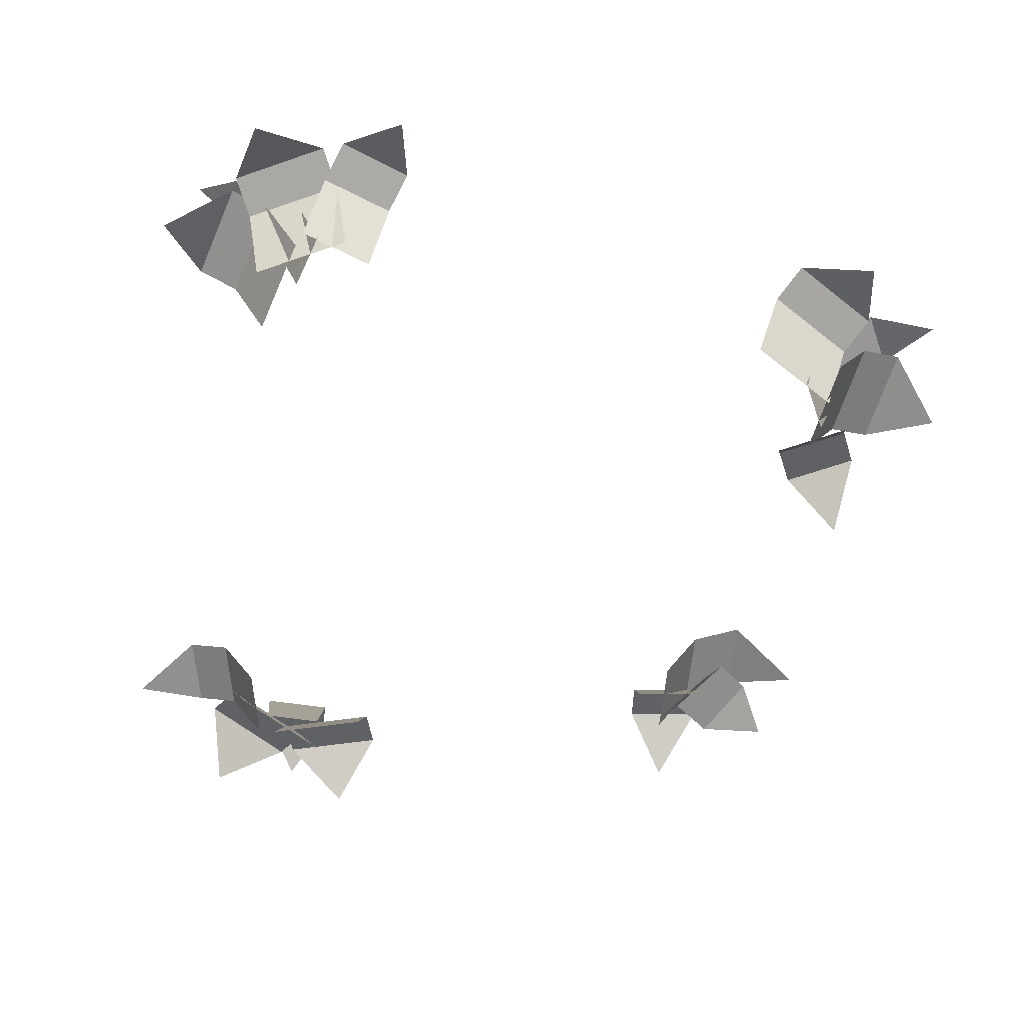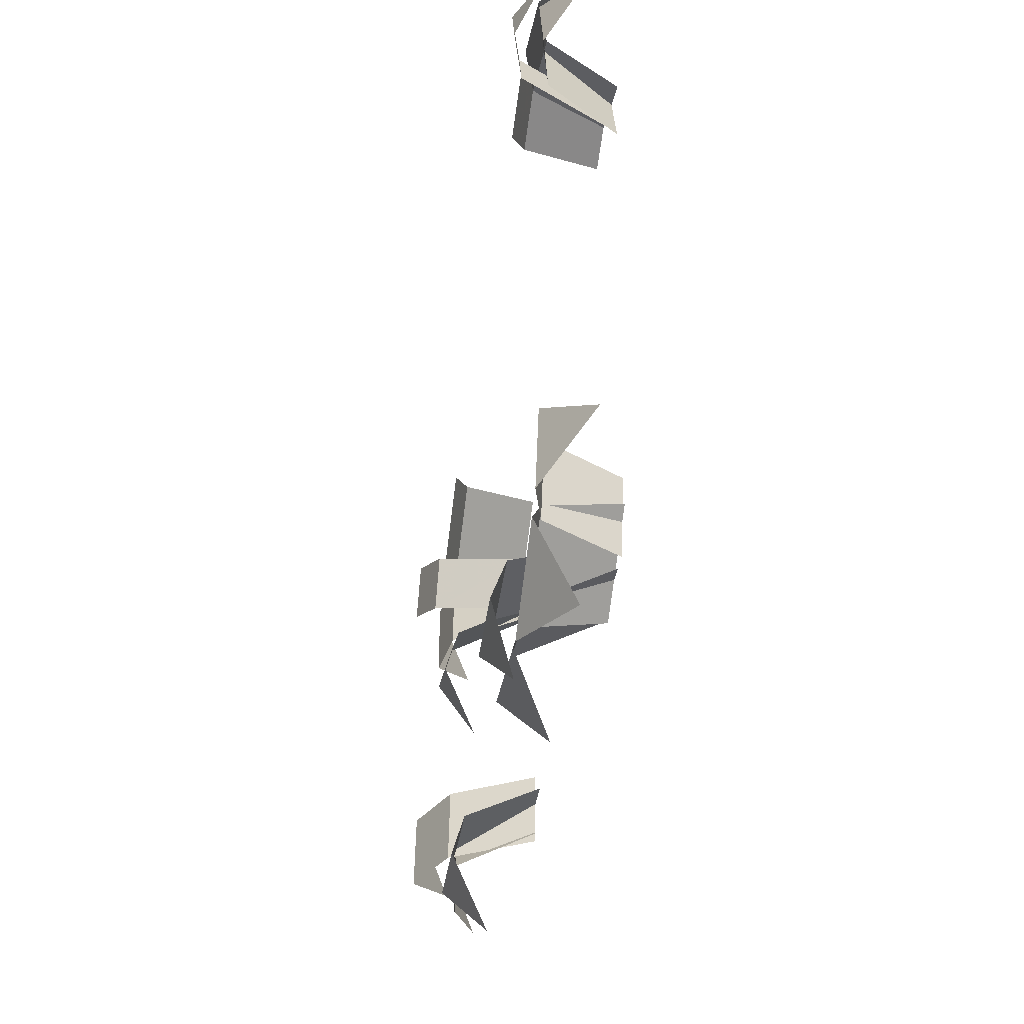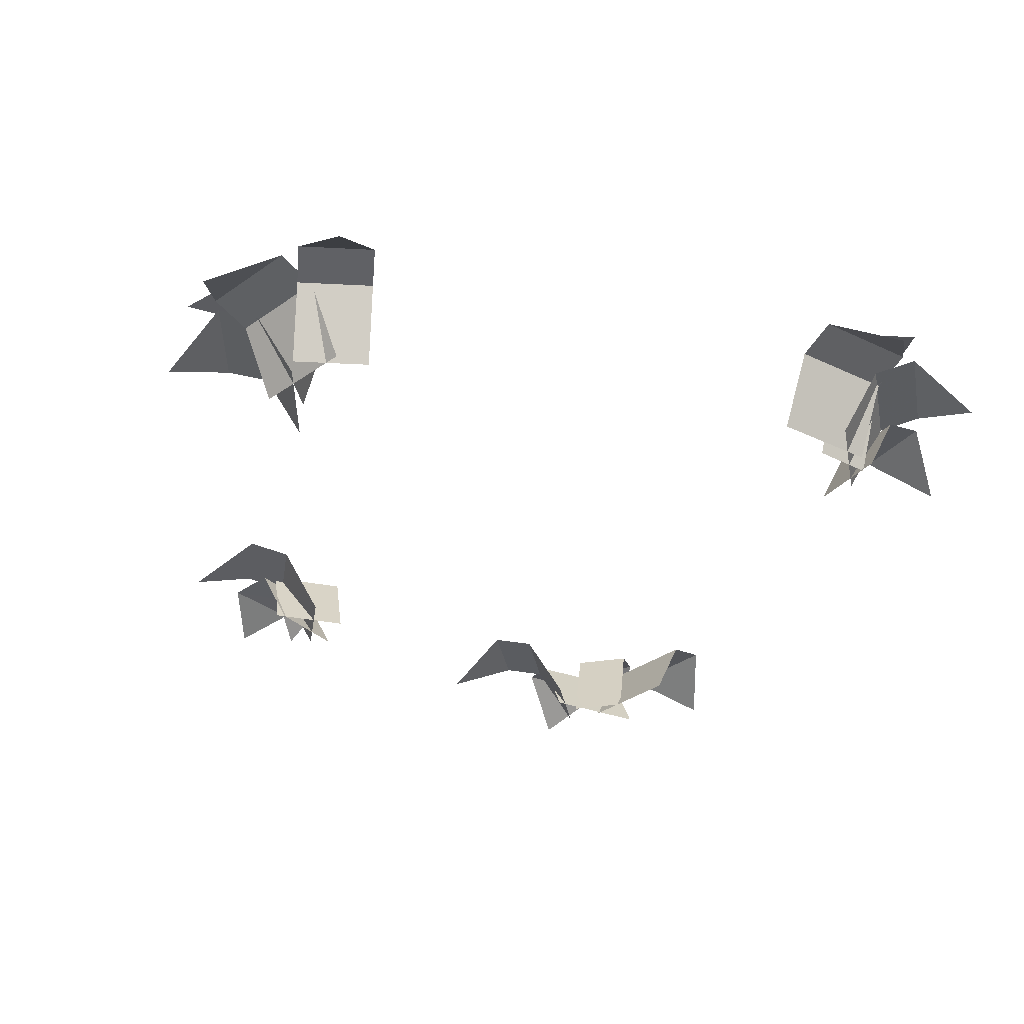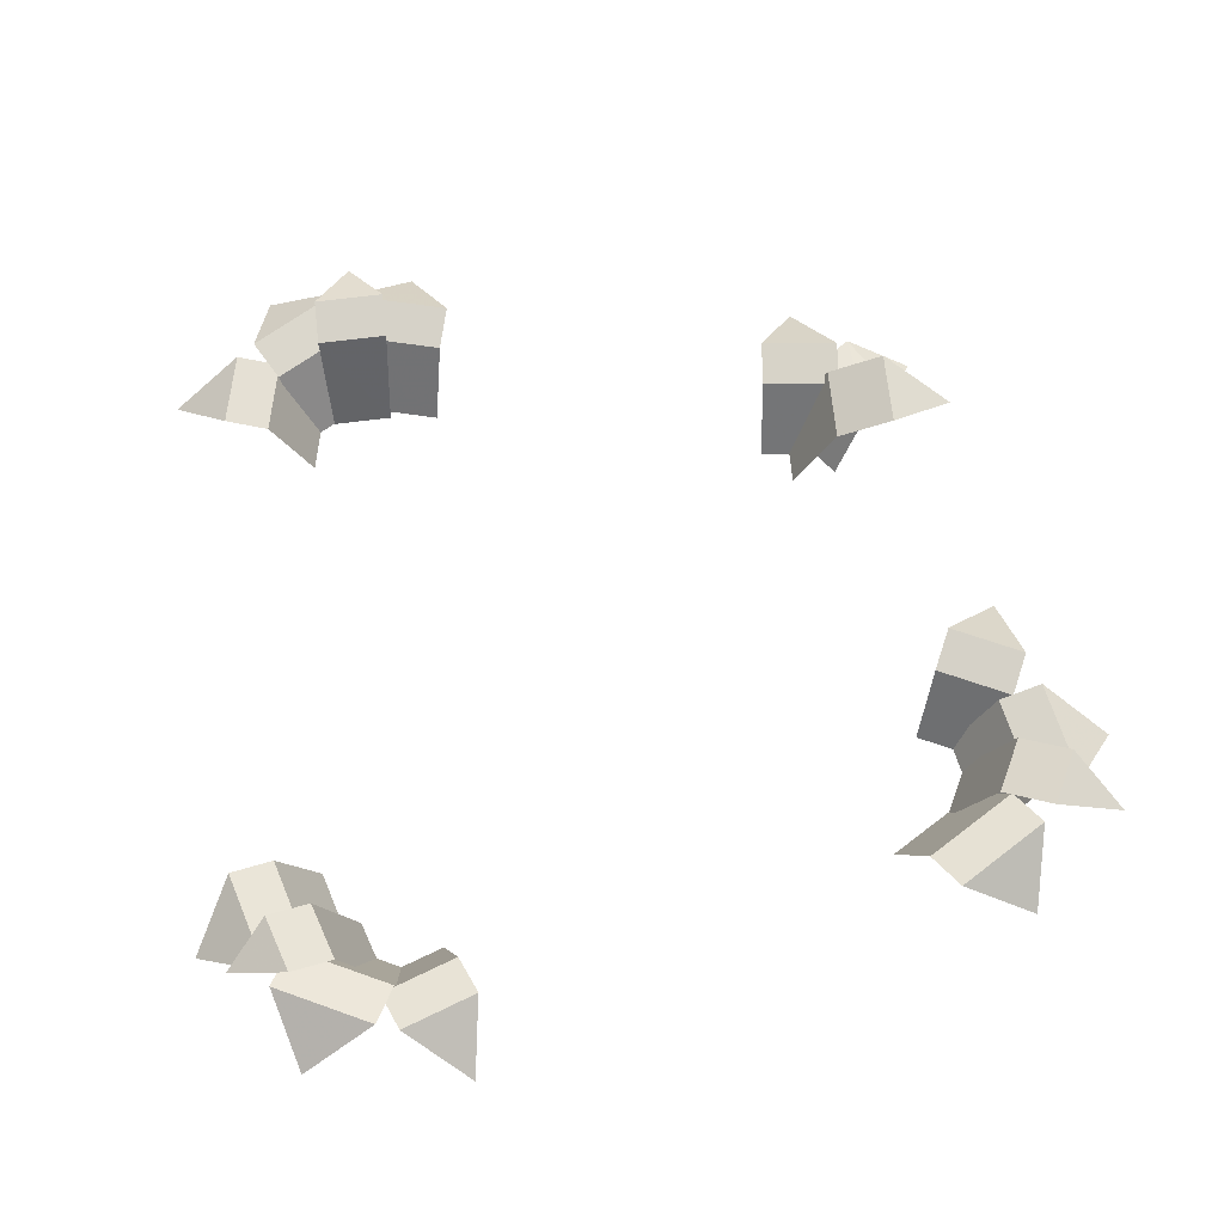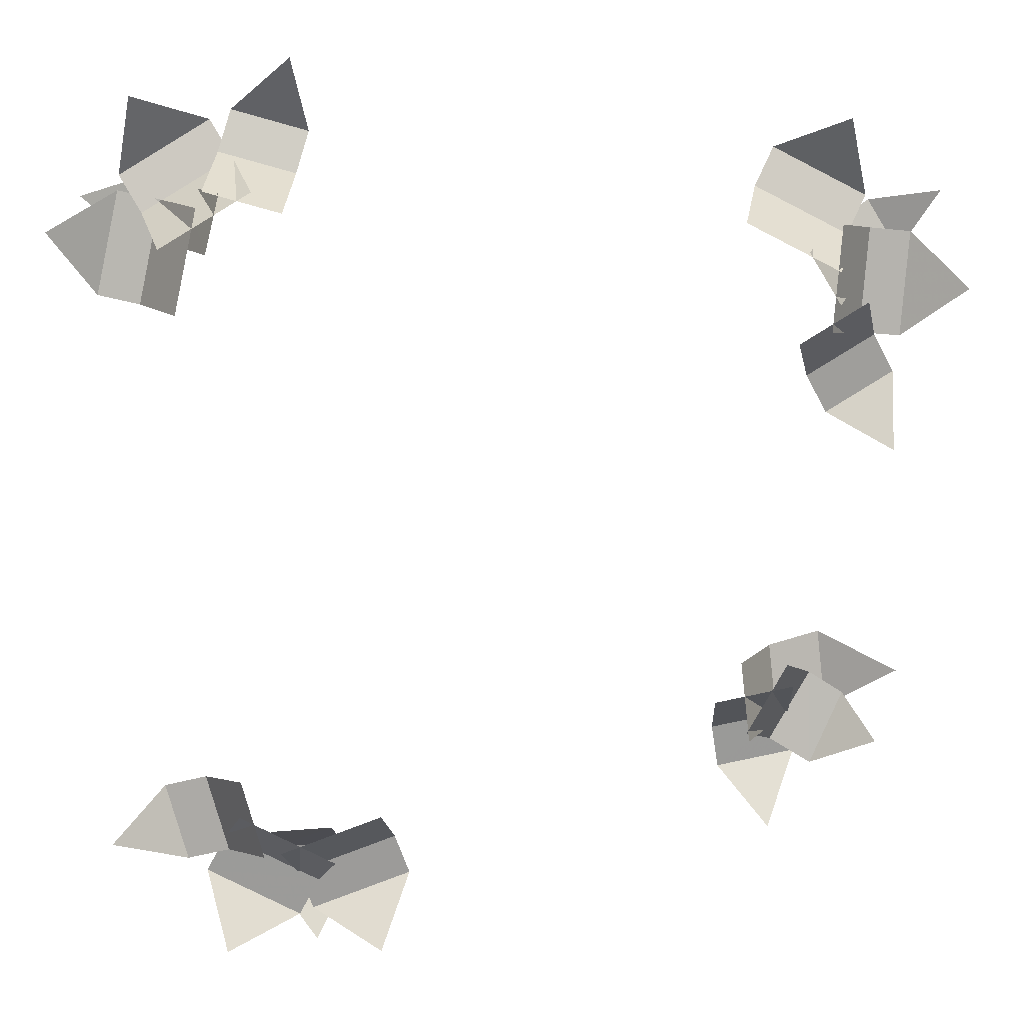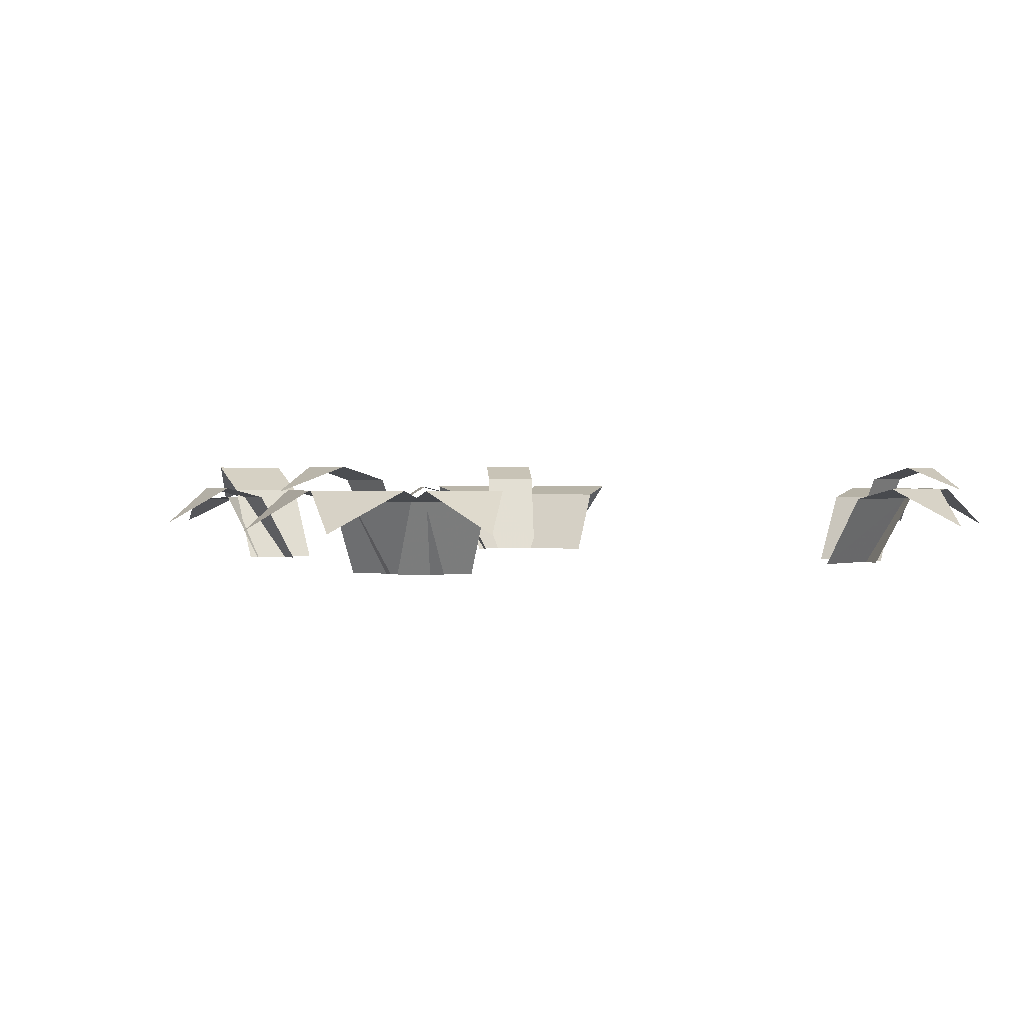
<metadata>
{"format":"obj","ext":"obj","renderer":"f3d","projection":"perspective","resolution":1024,"background":"white","views":[{"elev":-62.6,"azim":-11.9,"up":"+Y"},{"elev":-49.5,"azim":-98.2,"up":"+Z"},{"elev":-35.7,"azim":-110.2,"up":"+Y"},{"elev":62.4,"azim":-11.2,"up":"+Y"},{"elev":7.2,"azim":-3.1,"up":"+Z"},{"elev":1.0,"azim":-127.5,"up":"+Y"}]}
</metadata>
<code>
v  0.3687 0.1785 -0.648
v  0.3525 0.1548 -0.556
v  0.5196 0.1548 -0.5228
v  0.5358 0.1785 -0.6147
v  0.4677 0.0898 -0.7644
v  0.5044 -0.0042 -0.4367
v  0.3373 -0.0042 -0.4699
v  0.6156 0.2331 -0.5276
v  0.4982 0.172 -0.5471
v  0.4796 0.172 -0.3778
v  0.597 0.2331 -0.3583
v  0.7552 0.1444 -0.4327
v  0.3925 -0.0036 -0.3854
v  0.4111 -0.0036 -0.5548
v  0.5972 0.1785 0.1339
v  0.5505 0.1548 0.2148
v  0.6961 0.1548 0.3032
v  0.7428 0.1785 0.2223
v  0.73 0.0898 0.0584
v  0.6524 -0.0042 0.3789
v  0.5068 -0.0042 0.2905
v  0.7561 0.1785 0.2996
v  0.6631 0.1548 0.3078
v  0.6827 0.1548 0.5326
v  0.7757 0.1785 0.5244
v  0.8868 0.0898 0.4032
v  0.5956 -0.0042 0.5402
v  0.5759 -0.0042 0.3154
v  0.6762 0.1785 0.602
v  0.6338 0.1548 0.5188
v  0.4328 0.1548 0.6214
v  0.4752 0.1785 0.7045
v  0.6292 0.0898 0.762
v  0.393 -0.0042 0.5435
v  0.5941 -0.0042 0.4409
v  -0.7549 0.1785 -0.868
v  -0.7125 0.1548 -0.7848
v  -0.5114 0.1548 -0.8872
v  -0.5538 0.1785 -0.9705
v  -0.7078 0.0898 -1.028
v  -0.4717 -0.0042 -0.8093
v  -0.6728 -0.0042 -0.7069
v  -0.5243 0.1785 -0.9565
v  -0.5562 0.1548 -0.8688
v  -0.3442 0.1548 -0.7916
v  -0.3122 0.1785 -0.8794
v  -0.3751 0.0898 -1.031
v  -0.3741 -0.0042 -0.7094
v  -0.5861 -0.0042 -0.7866
v  -0.844 0.1785 -0.6772
v  -0.7538 0.1548 -0.653
v  -0.7061 0.1548 -0.8165
v  -0.7962 0.1785 -0.8407
v  -0.9513 0.0898 -0.7859
v  -0.6216 -0.0042 -0.7939
v  -0.6693 -0.0042 -0.6304
v  -0.604 0.2299 -0.9189
v  -0.6121 0.2014 -0.8259
v  -0.4593 0.2014 -0.8166
v  -0.4512 0.2299 -0.9096
v  -0.516 0.1757 -1.027
v  -0.4788 -0.0036 -0.7302
v  -0.6079 -0.0036 -0.7381
v  0.7613 0.2388 0.482
v  0.6671 0.2014 0.4194
v  0.5995 0.2014 0.5296
v  0.6937 0.2388 0.5923
v  0.841 0.1846 0.6118
v  0.5262 -0.0036 0.482
v  0.5937 -0.0036 0.3717
v  0.5678 0.1471 -0.6356
v  0.48 0.1548 -0.5828
v  0.5656 0.1548 -0.4355
v  0.6372 0.1471 -0.4801
v  0.7008 0.0898 -0.5784
v  0.491 -0.0042 -0.3899
v  0.4054 -0.0042 -0.5372
v  -0.7261 0.1785 0.7608
v  -0.6776 0.1548 0.681
v  -0.8705 0.1548 0.5638
v  -0.919 0.1785 0.6436
v  -0.887 0.0898 0.8048
v  -0.8251 -0.0042 0.4891
v  -0.6322 -0.0042 0.6063
v  -0.9227 0.1785 0.6112
v  -0.8313 0.1548 0.5922
v  -0.8771 0.1548 0.3712
v  -0.9685 0.1785 0.3902
v  -1.065 0.0898 0.5236
v  -0.7915 -0.0042 0.3535
v  -0.7456 -0.0042 0.5744
v  -0.517 0.1785 0.7362
v  -0.5438 0.1548 0.6468
v  -0.708 0.1548 0.6922
v  -0.6811 0.1785 0.7816
v  -0.553 0.0898 0.8846
v  -0.7332 -0.0042 0.6084
v  -0.569 -0.0042 0.563
v  -0.8751 0.2299 0.6407
v  -0.7837 0.2014 0.6218
v  -0.8133 0.2014 0.4959
v  -0.9047 0.2299 0.5149
v  -1.001 0.1757 0.5991
v  -0.7277 -0.0036 0.4781
v  -0.698 -0.0036 0.604
g w_grass_05
f 1 2 3 4
f 1 4 5
f 6 3 2 7
f 8 9 10 11
f 8 11 12
f 13 10 9 14
f 15 16 17 18
f 15 18 19
f 20 17 16 21
f 22 23 24 25
f 22 25 26
f 27 24 23 28
f 29 30 31 32
f 29 32 33
f 34 31 30 35
f 36 37 38 39
f 36 39 40
f 41 38 37 42
f 43 44 45 46
f 43 46 47
f 48 45 44 49
f 50 51 52 53
f 50 53 54
f 55 52 51 56
f 57 58 59 60
f 57 60 61
f 62 59 58 63
f 64 65 66 67
f 64 67 68
f 69 66 65 70
f 71 72 73 74
f 71 74 75
f 76 73 72 77
f 78 79 80 81
f 78 81 82
f 83 80 79 84
f 85 86 87 88
f 85 88 89
f 90 87 86 91
f 92 93 94 95
f 92 95 96
f 97 94 93 98
f 99 100 101 102
f 99 102 103
f 104 101 100 105

</code>
